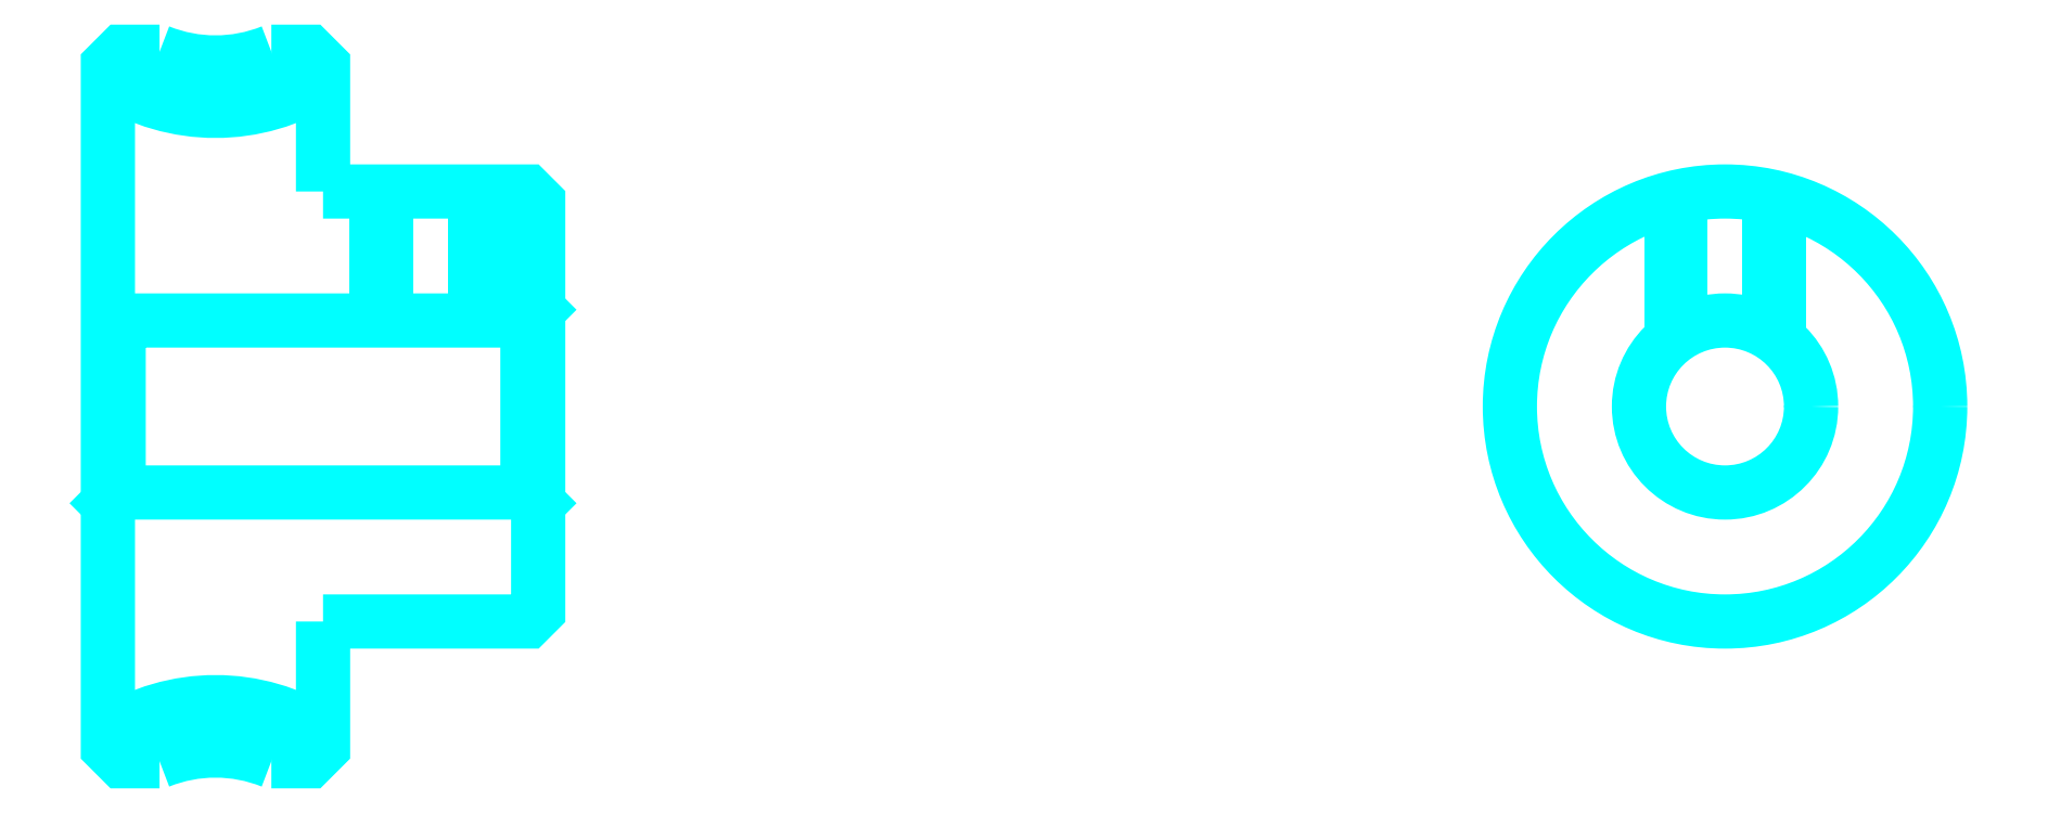
<metadata>
{"format":"dxf","ext":"dxf","renderer":"ezdxf+matplotlib","layout":"modelspace","background":"white","min_lineweight":24,"dpi":150}
</metadata>
<code>
0
SECTION
2
ENTITIES
0
ARC
8
0
10
50.81
20
76.23
30
0
40
9.25
50
237.3
51
302.7
0
ARC
8
0
10
50.81
20
30.23
30
0
40
9.25
50
57.28
51
122.7
0
ARC
8
0
10
50.81
20
76.23
30
0
40
7
50
248.2
51
291.8
0
ARC
8
0
10
50.81
20
30.23
30
0
40
7
50
68.21
51
111.8
0
LINE
8
0
10
65.81
20
57.73
30
0
11
65.31
21
57.23
31
0
0
LINE
8
0
10
65.81
20
48.73
30
0
11
65.31
21
49.23
31
0
0
LINE
8
0
10
45.81
20
48.73
30
0
11
46.31
21
49.23
31
0
0
POLYLINE
8
0
66
1
10
0
20
0
30
0
70
2
0
VERTEX
8
0
10
48.21
20
69.73
30
0
70
0
0
VERTEX
8
0
10
46.45
20
69.73
30
0
70
0
0
VERTEX
8
0
10
45.81
20
69.08
30
0
70
0
0
VERTEX
8
0
10
45.81
20
48.73
30
0
70
0
0
SEQEND
8
0
0
POLYLINE
8
0
66
1
10
0
20
0
30
0
70
2
0
VERTEX
8
0
10
45.81
20
48.73
30
0
70
0
0
VERTEX
8
0
10
45.81
20
37.37
30
0
70
0
0
VERTEX
8
0
10
46.45
20
36.73
30
0
70
0
0
VERTEX
8
0
10
48.21
20
36.73
30
0
70
0
0
SEQEND
8
0
0
POLYLINE
8
0
66
1
10
0
20
0
30
0
70
2
0
VERTEX
8
0
10
45.81
20
57.73
30
0
70
0
0
VERTEX
8
0
10
46.31
20
57.23
30
0
70
0
0
VERTEX
8
0
10
46.31
20
49.23
30
0
70
0
0
VERTEX
8
0
10
65.31
20
49.23
30
0
70
0
0
VERTEX
8
0
10
65.31
20
57.23
30
0
70
0
0
VERTEX
8
0
10
46.31
20
57.23
30
0
70
0
0
SEQEND
8
0
0
POLYLINE
8
0
66
1
10
0
20
0
30
0
70
2
0
VERTEX
8
0
10
63.31
20
63.23
30
0
70
0
0
VERTEX
8
0
10
63.31
20
57.23
30
0
70
0
0
SEQEND
8
0
0
POLYLINE
8
0
66
1
10
0
20
0
30
0
70
2
0
VERTEX
8
0
10
58.31
20
63.23
30
0
70
0
0
VERTEX
8
0
10
58.31
20
57.23
30
0
70
0
0
SEQEND
8
0
0
POLYLINE
8
0
66
1
10
0
20
0
30
0
70
2
0
VERTEX
8
0
10
62.87
20
63.23
30
0
70
0
0
VERTEX
8
0
10
62.87
20
57.23
30
0
70
0
0
SEQEND
8
0
0
POLYLINE
8
0
66
1
10
0
20
0
30
0
70
2
0
VERTEX
8
0
10
58.74
20
63.23
30
0
70
0
0
VERTEX
8
0
10
58.74
20
57.23
30
0
70
0
0
SEQEND
8
0
0
POLYLINE
8
0
66
1
10
0
20
0
30
0
70
2
0
VERTEX
8
0
10
118.5
20
56.35
30
0
70
0
0
VERTEX
8
0
10
118.5
20
62.91
30
0
70
0
0
SEQEND
8
0
0
POLYLINE
8
0
66
1
10
0
20
0
30
0
70
2
0
VERTEX
8
0
10
123.5
20
56.35
30
0
70
0
0
VERTEX
8
0
10
123.5
20
62.91
30
0
70
0
0
SEQEND
8
0
0
POLYLINE
8
0
66
1
10
0
20
0
30
0
70
2
0
VERTEX
8
0
10
118.9
20
56.65
30
0
70
0
0
VERTEX
8
0
10
118.9
20
63.01
30
0
70
0
0
SEQEND
8
0
0
POLYLINE
8
0
66
1
10
0
20
0
30
0
70
2
0
VERTEX
8
0
10
123
20
56.65
30
0
70
0
0
VERTEX
8
0
10
123
20
63.01
30
0
70
0
0
SEQEND
8
0
0
POLYLINE
8
0
66
1
10
0
20
0
30
0
70
2
0
VERTEX
8
0
10
55.81
20
63.23
30
0
70
0
0
VERTEX
8
0
10
55.81
20
69.08
30
0
70
0
0
VERTEX
8
0
10
55.16
20
69.73
30
0
70
0
0
VERTEX
8
0
10
53.4
20
69.73
30
0
70
0
0
SEQEND
8
0
0
POLYLINE
8
0
66
1
10
0
20
0
30
0
70
2
0
VERTEX
8
0
10
53.4
20
36.73
30
0
70
0
0
VERTEX
8
0
10
55.16
20
36.73
30
0
70
0
0
VERTEX
8
0
10
55.81
20
37.37
30
0
70
0
0
VERTEX
8
0
10
55.81
20
43.23
30
0
70
0
0
SEQEND
8
0
0
POLYLINE
8
0
66
1
10
0
20
0
30
0
70
2
0
VERTEX
8
0
10
55.81
20
43.23
30
0
70
0
0
VERTEX
8
0
10
65.31
20
43.23
30
0
70
0
0
VERTEX
8
0
10
65.81
20
43.73
30
0
70
0
0
VERTEX
8
0
10
65.81
20
62.73
30
0
70
0
0
VERTEX
8
0
10
65.31
20
63.23
30
0
70
0
0
VERTEX
8
0
10
55.81
20
63.23
30
0
70
0
0
SEQEND
8
0
0
CIRCLE
8
0
10
121
20
53.23
30
0
40
4
0
CIRCLE
8
0
10
121
20
53.23
30
0
40
10
0
ENDSEC
0
EOF

</code>
